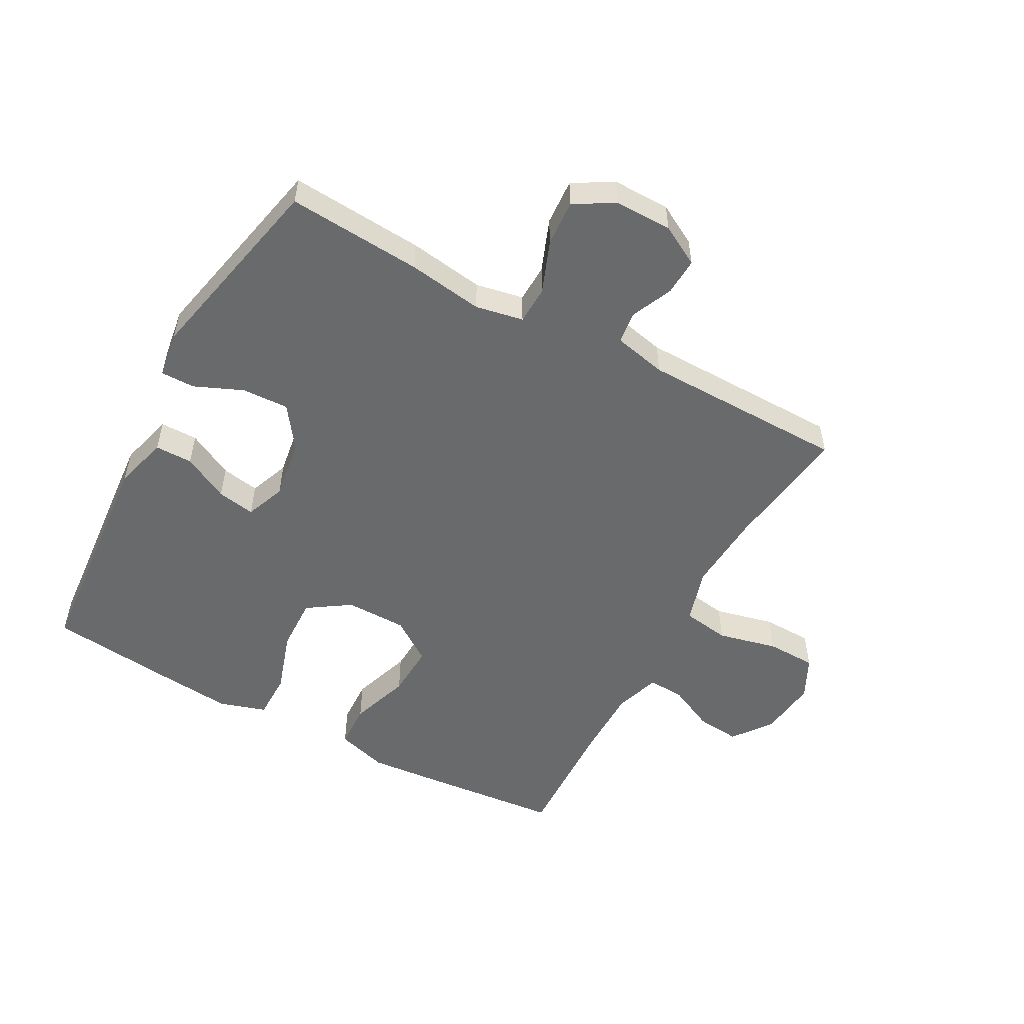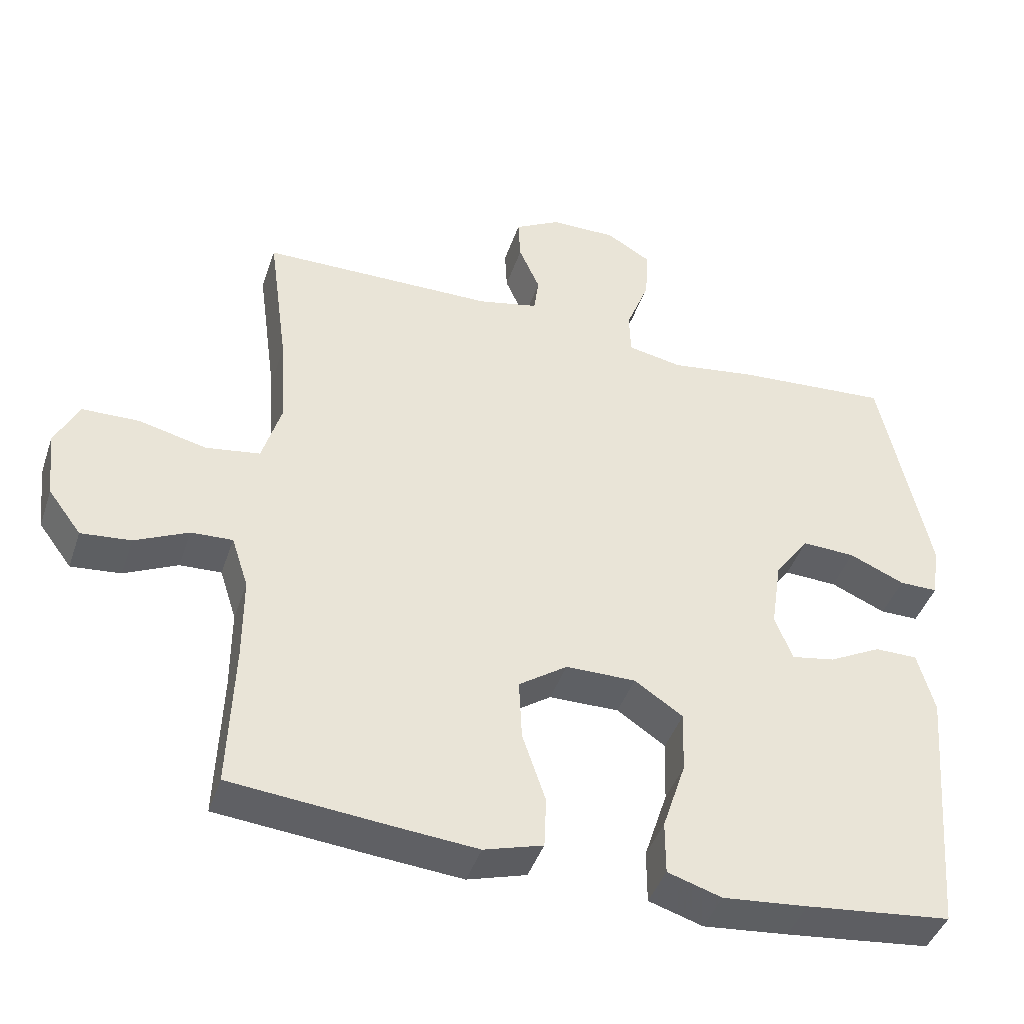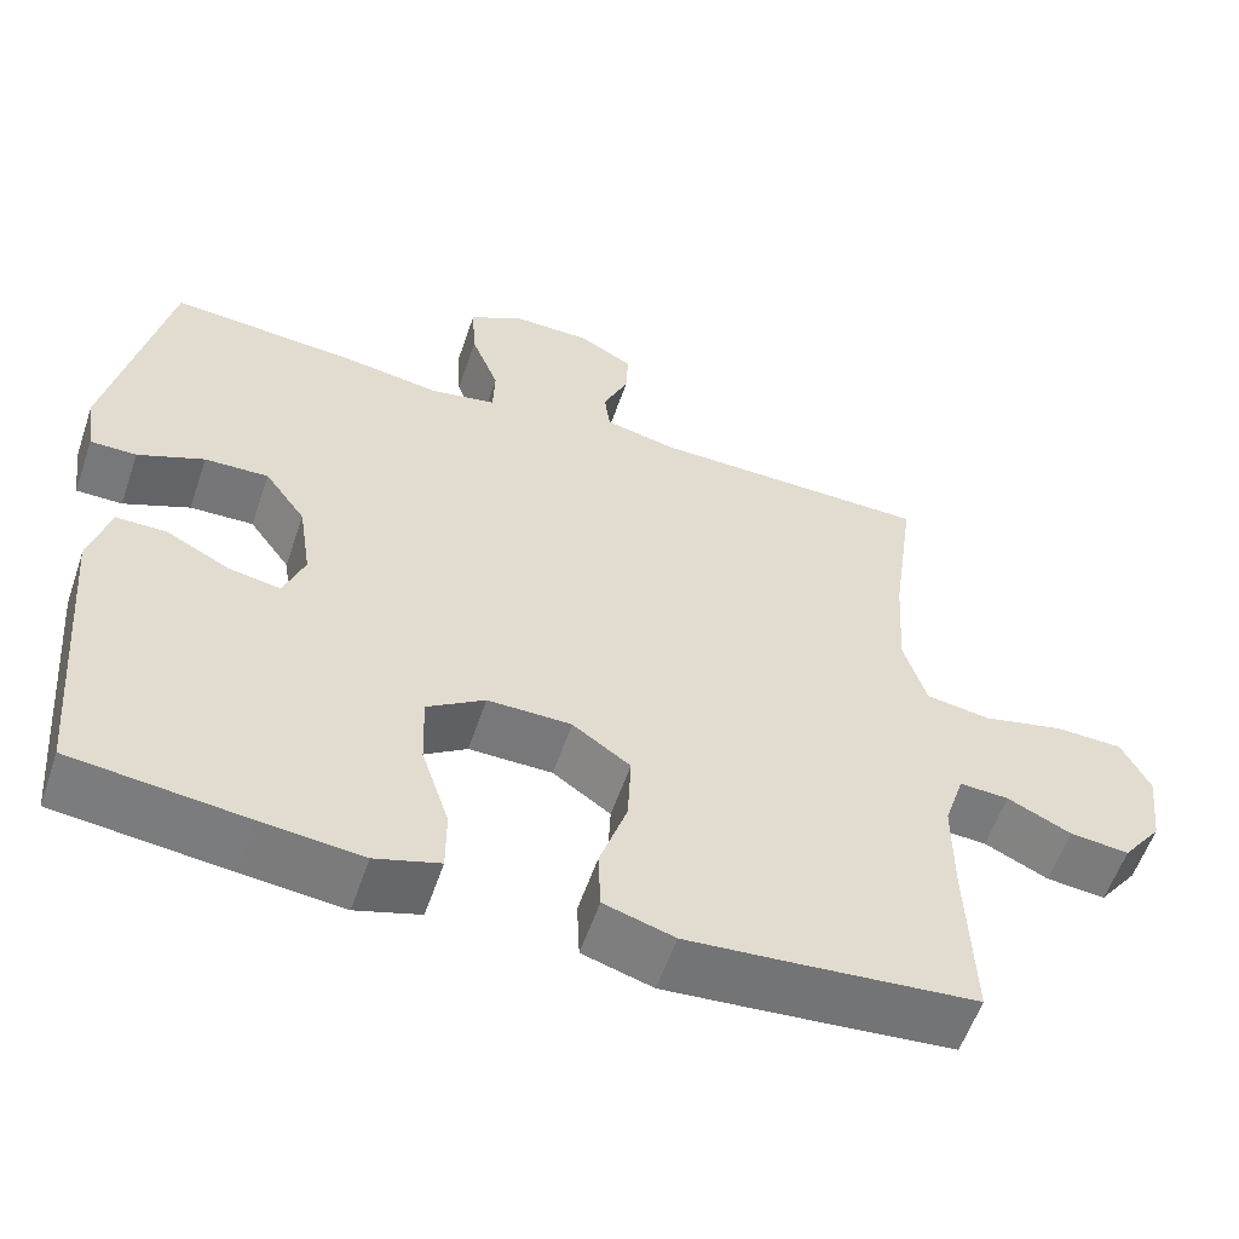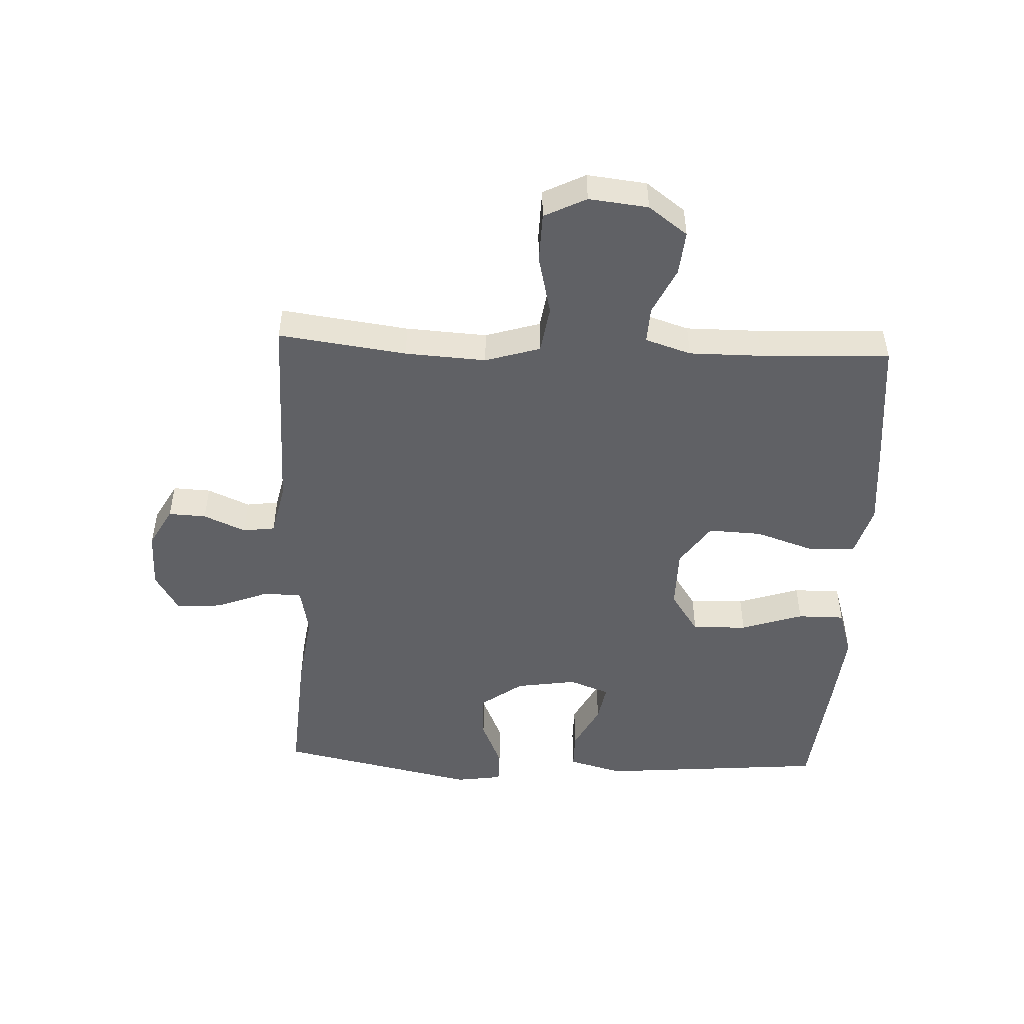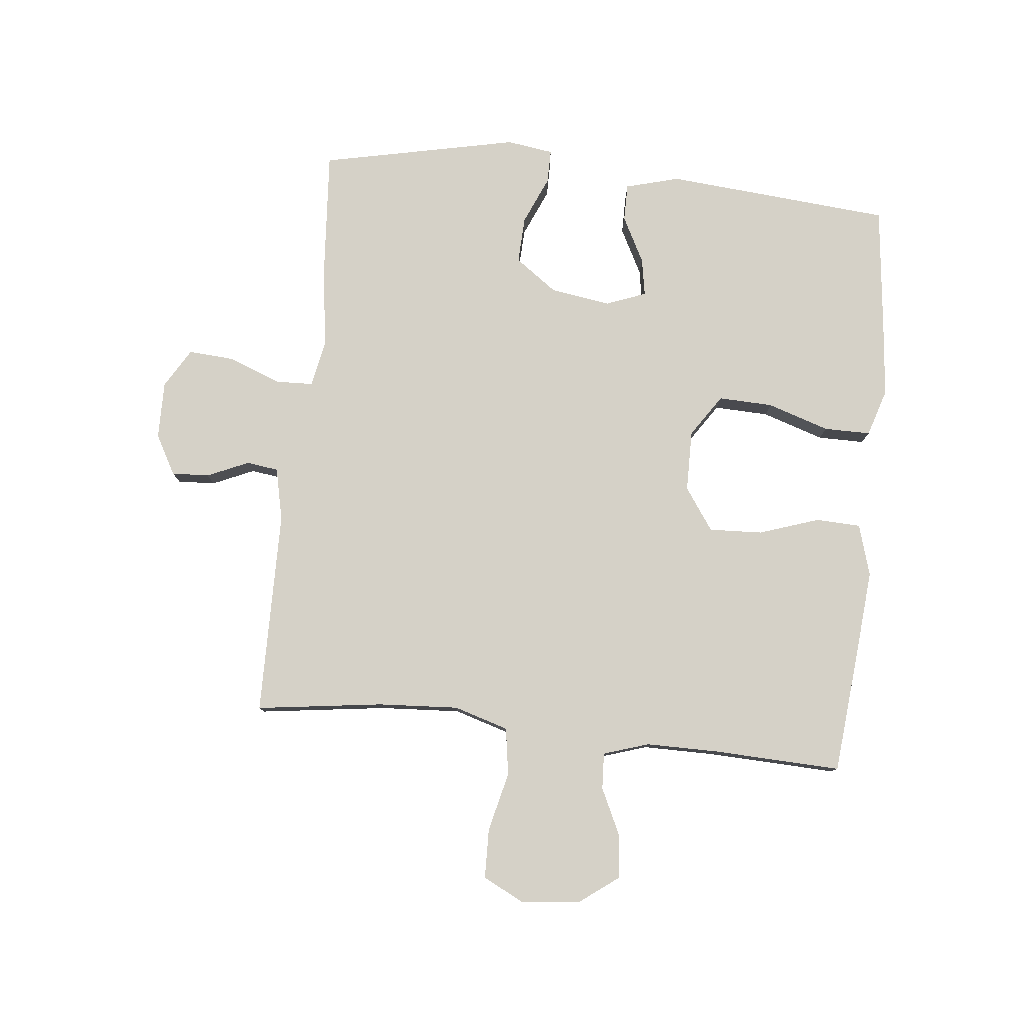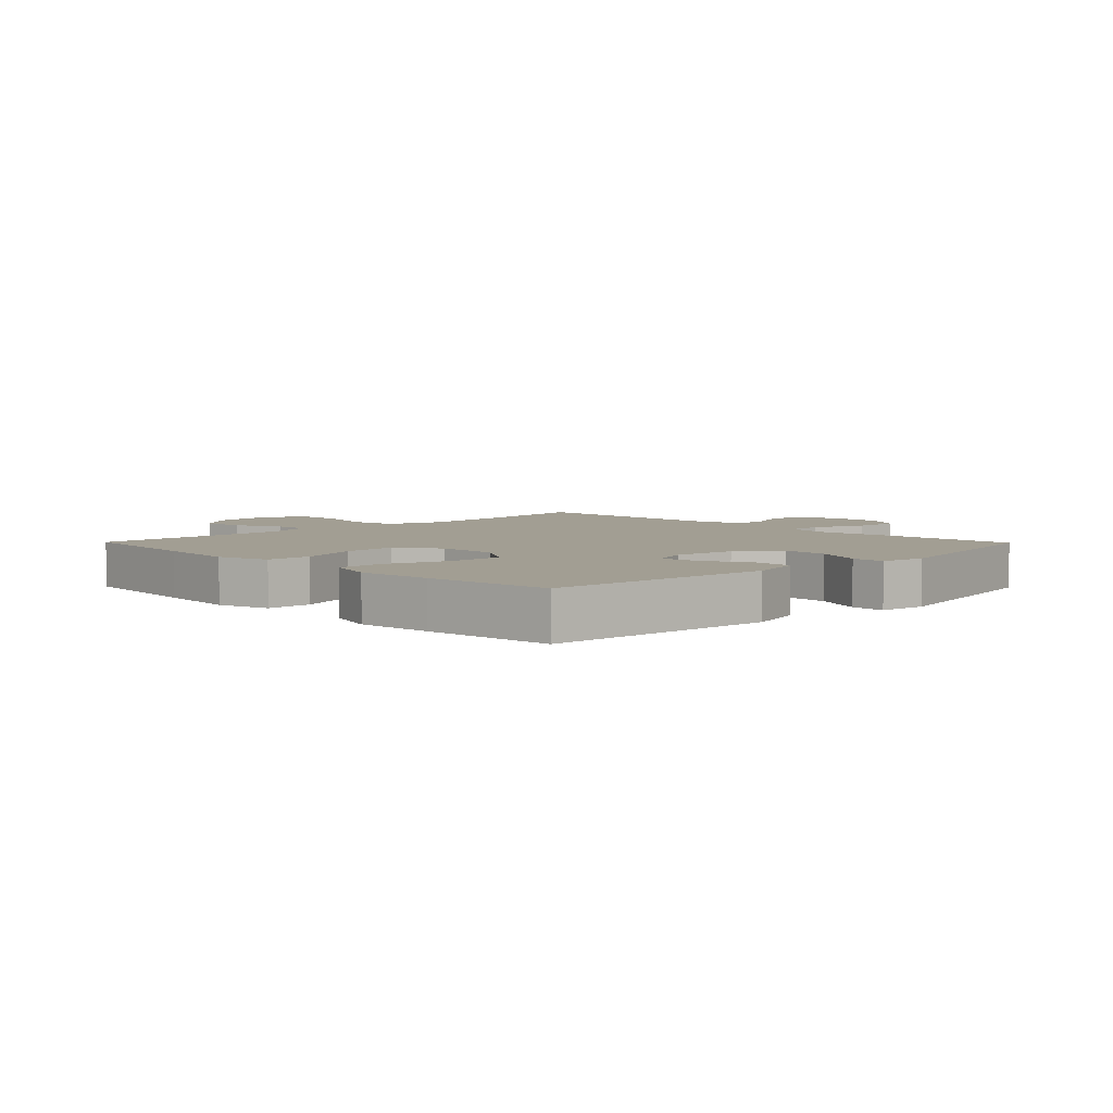
<metadata>
{"format":"obj","ext":"obj","renderer":"f3d","projection":"perspective","resolution":1024,"background":"white","views":[{"elev":-52.9,"azim":-28.6,"up":"+Y"},{"elev":-43.0,"azim":161.9,"up":"+Z"},{"elev":-57.4,"azim":-18.8,"up":"+Z"},{"elev":-49.1,"azim":87.6,"up":"+Y"},{"elev":79.3,"azim":96.0,"up":"+Y"},{"elev":5.0,"azim":-134.4,"up":"+Y"}]}
</metadata>
<code>
v -0.5 0.07 -0.5
v -0.531 0.07 -0.131
v -0.507 0.07 -0.043
v -0.446 0.07 -0.043
v -0.371 0.07 -0.082
v -0.309 0.07 -0.093
v -0.284 0.07 -0.028
v -0.299 0.07 0.071
v -0.348 0.07 0.139
v -0.424 0.07 0.136
v -0.503 0.07 0.102
v -0.558 0.07 0.102
v -0.569 0.07 0.178
v -0.5 0.07 0.5
v -0.281 0.07 0.484
v -0.159 0.07 0.466
v -0.081 0.07 0.481
v -0.079 0.07 0.543
v -0.112 0.07 0.628
v -0.117 0.07 0.703
v -0.053 0.07 0.741
v 0.041 0.07 0.74
v 0.106 0.07 0.704
v 0.103 0.07 0.643
v 0.073 0.07 0.575
v 0.08 0.07 0.523
v 0.166 0.07 0.504
v 0.5 0.07 0.5
v 0.472 0.07 0.293
v 0.464 0.07 0.162
v 0.491 0.07 0.073
v 0.568 0.07 0.061
v 0.665 0.07 0.084
v 0.746 0.07 0.082
v 0.78 0.07 0.014
v 0.769 0.07 -0.082
v 0.722 0.07 -0.145
v 0.651 0.07 -0.138
v 0.575 0.07 -0.102
v 0.516 0.07 -0.099
v 0.492 0.07 -0.173
v 0.492 0.07 -0.291
v 0.5 0.07 -0.5
v 0.286 0.07 -0.52
v 0.157 0.07 -0.531
v 0.073 0.07 -0.506
v 0.07 0.07 -0.433
v 0.103 0.07 -0.335
v 0.107 0.07 -0.248
v 0.038 0.07 -0.2
v -0.062 0.07 -0.199
v -0.131 0.07 -0.245
v -0.128 0.07 -0.334
v -0.095 0.07 -0.435
v -0.095 0.07 -0.511
v -0.172 0.07 -0.535
v -0.293 0.07 -0.523
v -0.5 0 -0.5
v -0.531 0 -0.131
v -0.507 0 -0.043
v -0.446 0 -0.043
v -0.371 0 -0.082
v -0.309 0 -0.093
v -0.284 0 -0.028
v -0.299 0 0.071
v -0.348 0 0.139
v -0.424 0 0.136
v -0.503 0 0.102
v -0.558 0 0.102
v -0.569 0 0.178
v -0.5 0 0.5
v -0.281 0 0.484
v -0.159 0 0.466
v -0.081 0 0.481
v -0.079 0 0.543
v -0.112 0 0.628
v -0.117 0 0.703
v -0.053 0 0.741
v 0.041 0 0.74
v 0.106 0 0.704
v 0.103 0 0.643
v 0.073 0 0.575
v 0.08 0 0.523
v 0.166 0 0.504
v 0.5 0 0.5
v 0.472 0 0.293
v 0.464 0 0.162
v 0.491 0 0.073
v 0.568 0 0.061
v 0.665 0 0.084
v 0.746 0 0.082
v 0.78 0 0.014
v 0.769 0 -0.082
v 0.722 0 -0.145
v 0.651 0 -0.138
v 0.575 0 -0.102
v 0.516 0 -0.099
v 0.492 0 -0.173
v 0.492 0 -0.291
v 0.5 0 -0.5
v 0.286 0 -0.52
v 0.157 0 -0.531
v 0.073 0 -0.506
v 0.07 0 -0.433
v 0.103 0 -0.335
v 0.107 0 -0.248
v 0.038 0 -0.2
v -0.062 0 -0.199
v -0.131 0 -0.245
v -0.128 0 -0.334
v -0.095 0 -0.435
v -0.095 0 -0.511
v -0.172 0 -0.535
v -0.293 0 -0.523
f 3 4 5
f 2 3 5
f 1 2 5
f 57 1 5
f 56 57 5
f 55 56 5
f 54 55 5
f 53 54 5
f 52 53 5 6
f 51 52 6 7
f 50 51 7 8
f 49 50 8 9
f 46 47 48
f 45 46 48
f 44 45 48
f 43 44 48
f 42 43 48
f 41 42 48 49
f 40 41 49 9
f 37 38 39
f 36 37 39
f 35 36 39
f 34 35 39
f 33 34 39
f 32 33 39
f 39 40 9
f 32 39 9
f 31 32 9
f 27 28 29
f 26 27 29 30
f 23 24 25
f 22 23 25
f 21 22 25
f 20 21 25
f 19 20 25
f 18 19 25
f 17 18 25 26
f 14 15 16
f 13 14 16
f 12 13 16
f 11 12 16
f 10 11 16
f 9 10 16 17
f 26 30 31
f 17 26 31
f 9 17 31
f 62 61 60
f 62 60 59
f 62 59 58
f 62 58 114
f 62 114 113
f 62 113 112
f 62 112 111
f 62 111 110
f 63 62 110 109
f 64 63 109 108
f 65 64 108 107
f 66 65 107 106
f 105 104 103
f 105 103 102
f 105 102 101
f 105 101 100
f 105 100 99
f 106 105 99 98
f 66 106 98 97
f 96 95 94
f 96 94 93
f 96 93 92
f 96 92 91
f 96 91 90
f 96 90 89
f 66 97 96
f 66 96 89
f 66 89 88
f 86 85 84
f 87 86 84 83
f 82 81 80
f 82 80 79
f 82 79 78
f 82 78 77
f 82 77 76
f 82 76 75
f 83 82 75 74
f 73 72 71
f 73 71 70
f 73 70 69
f 73 69 68
f 73 68 67
f 74 73 67 66
f 88 87 83
f 88 83 74
f 88 74 66
f 1 58 59 2
f 2 59 60 3
f 3 60 61 4
f 4 61 62 5
f 5 62 63 6
f 6 63 64 7
f 7 64 65 8
f 8 65 66 9
f 9 66 67 10
f 10 67 68 11
f 11 68 69 12
f 12 69 70 13
f 13 70 71 14
f 14 71 72 15
f 15 72 73 16
f 16 73 74 17
f 17 74 75 18
f 18 75 76 19
f 19 76 77 20
f 20 77 78 21
f 21 78 79 22
f 22 79 80 23
f 23 80 81 24
f 24 81 82 25
f 25 82 83 26
f 26 83 84 27
f 27 84 85 28
f 28 85 86 29
f 29 86 87 30
f 30 87 88 31
f 31 88 89 32
f 32 89 90 33
f 33 90 91 34
f 34 91 92 35
f 35 92 93 36
f 36 93 94 37
f 37 94 95 38
f 38 95 96 39
f 39 96 97 40
f 40 97 98 41
f 41 98 99 42
f 42 99 100 43
f 43 100 101 44
f 44 101 102 45
f 45 102 103 46
f 46 103 104 47
f 47 104 105 48
f 48 105 106 49
f 49 106 107 50
f 50 107 108 51
f 51 108 109 52
f 52 109 110 53
f 53 110 111 54
f 54 111 112 55
f 55 112 113 56
f 56 113 114 57
f 57 114 58 1

</code>
